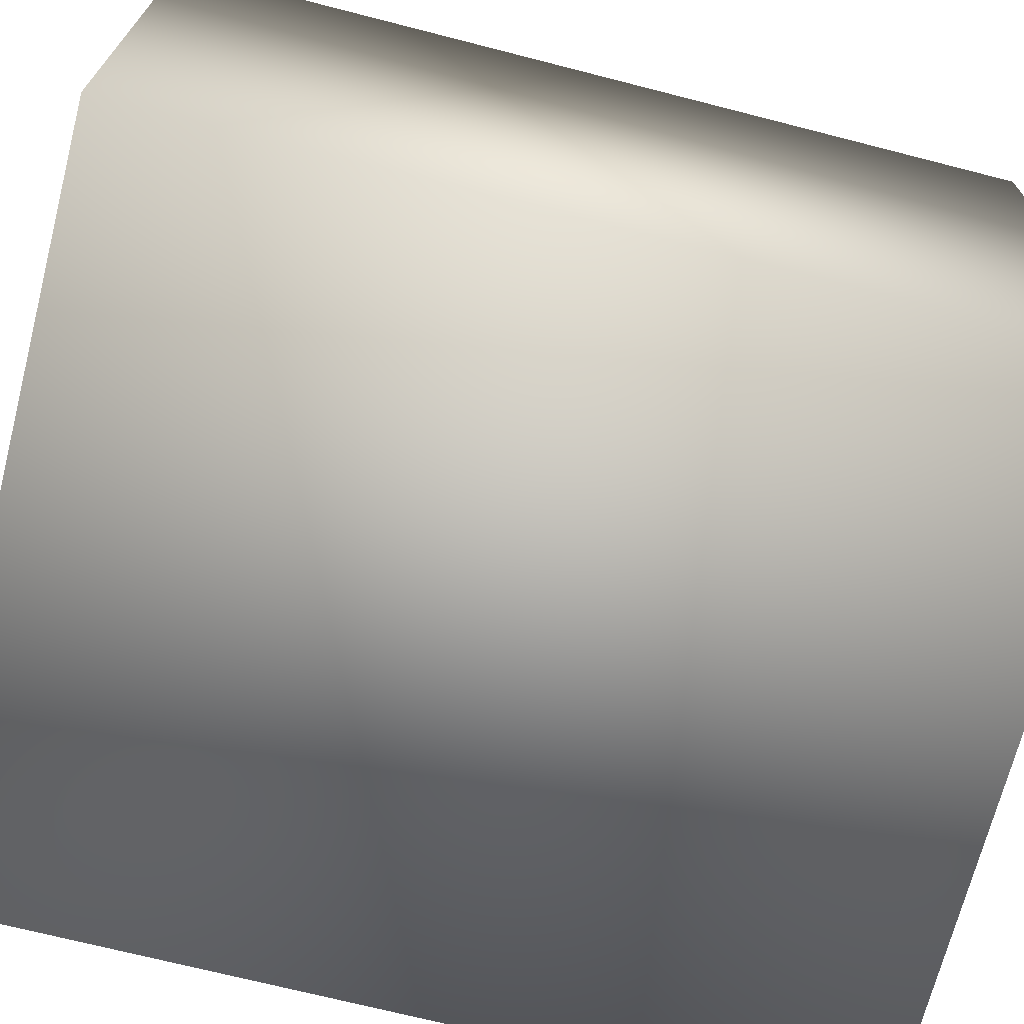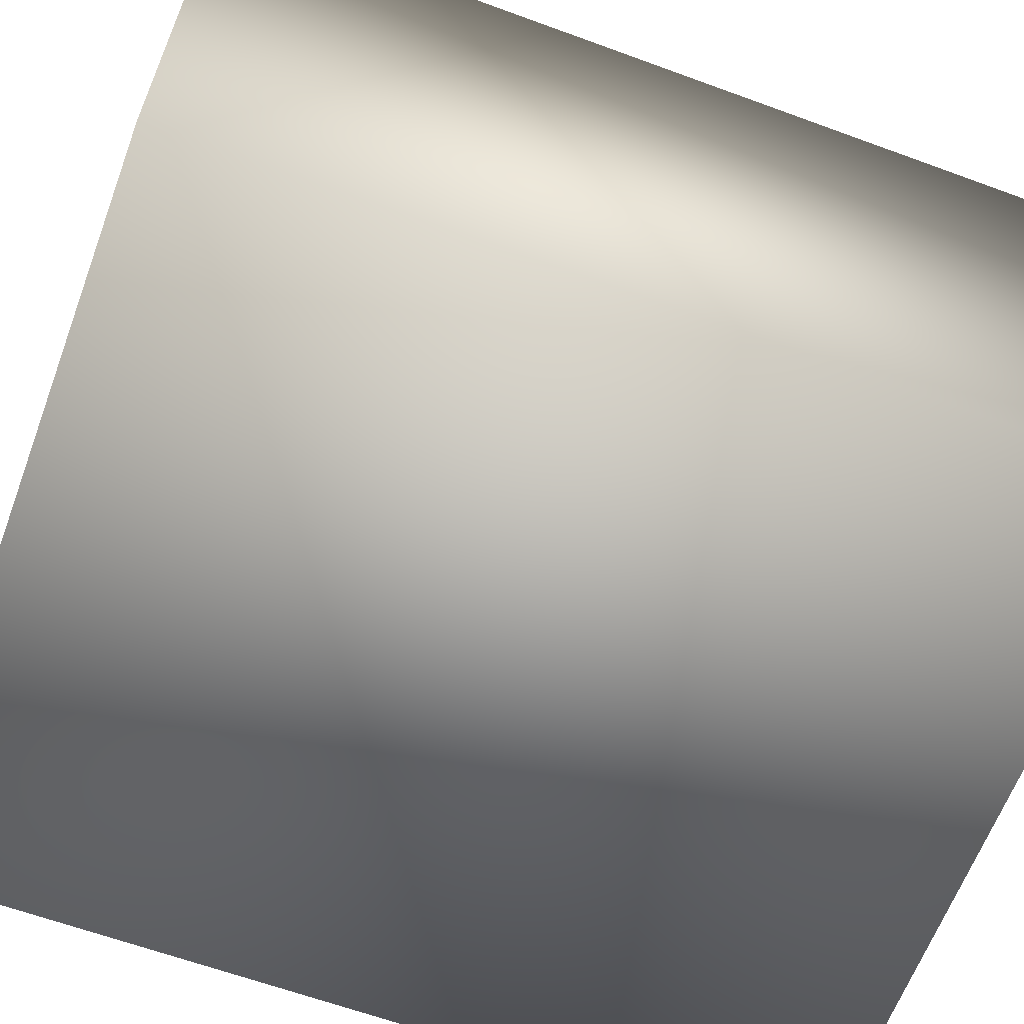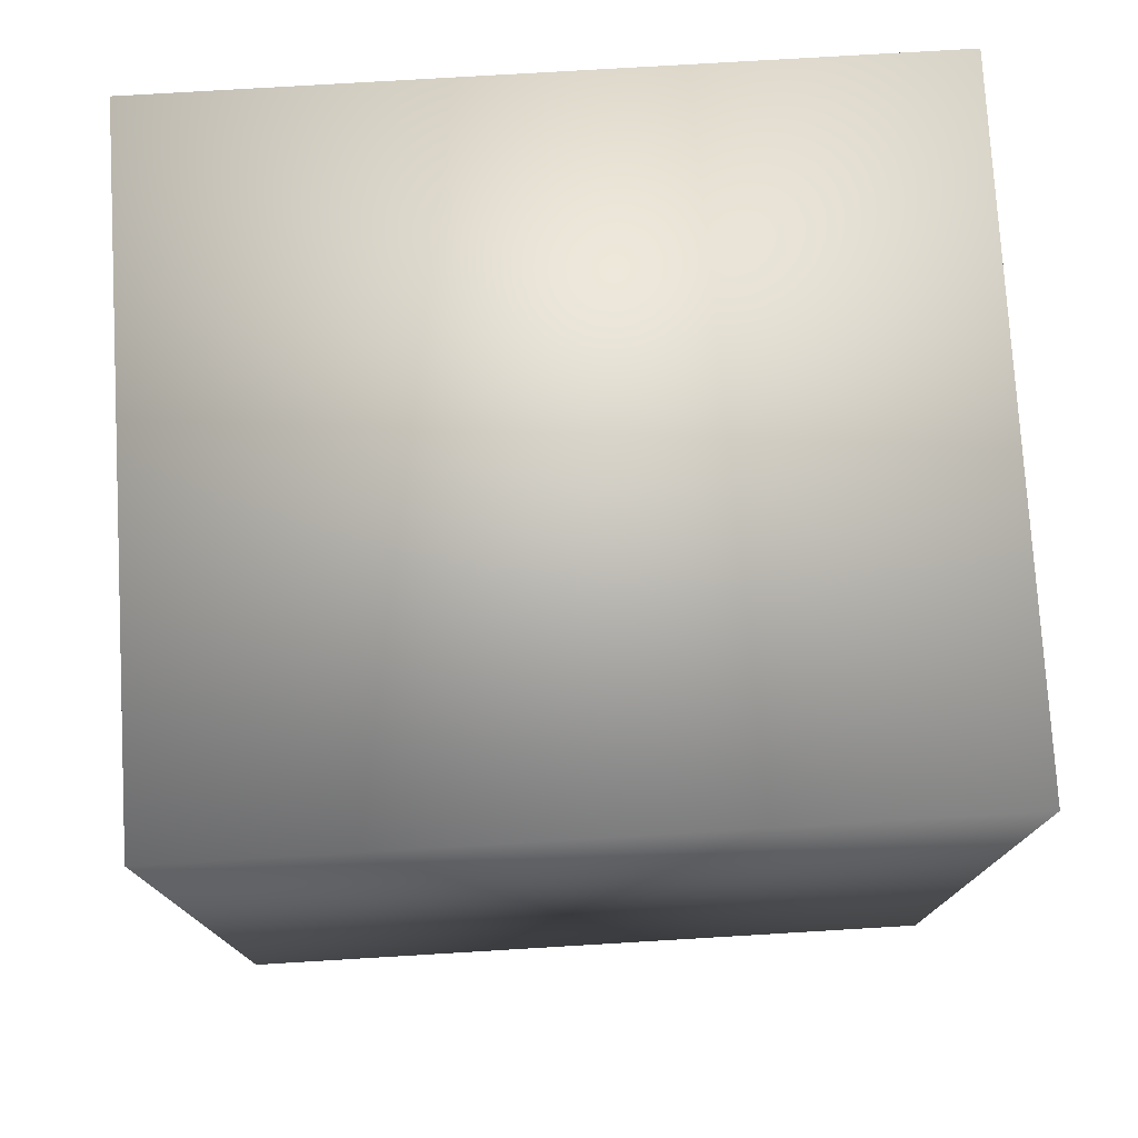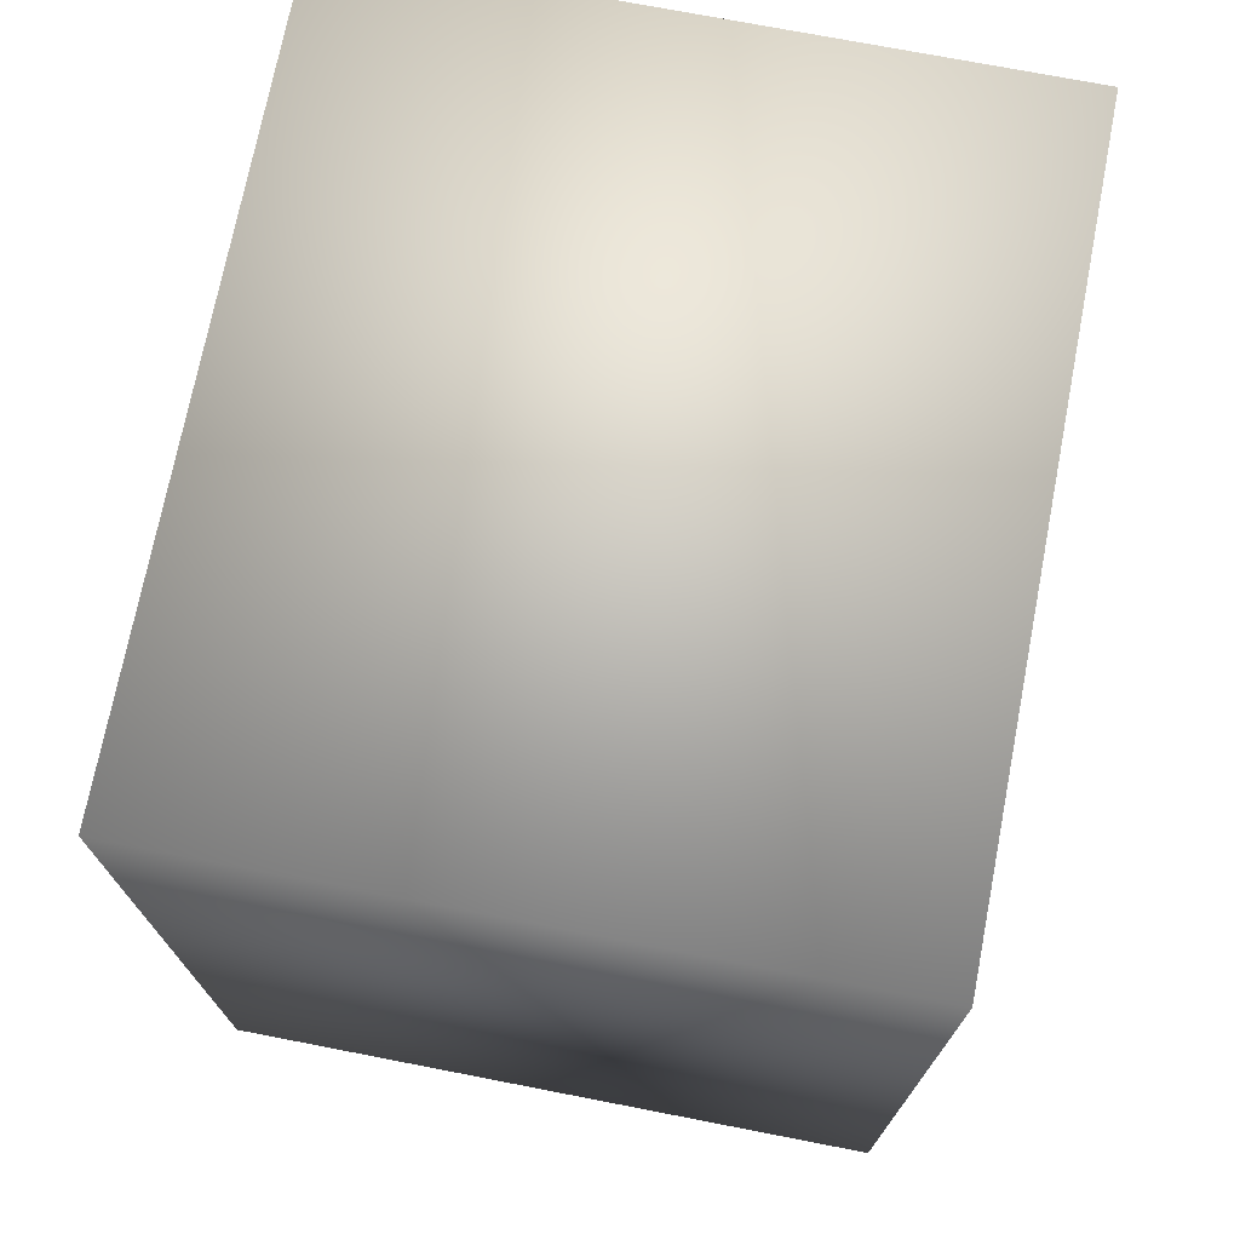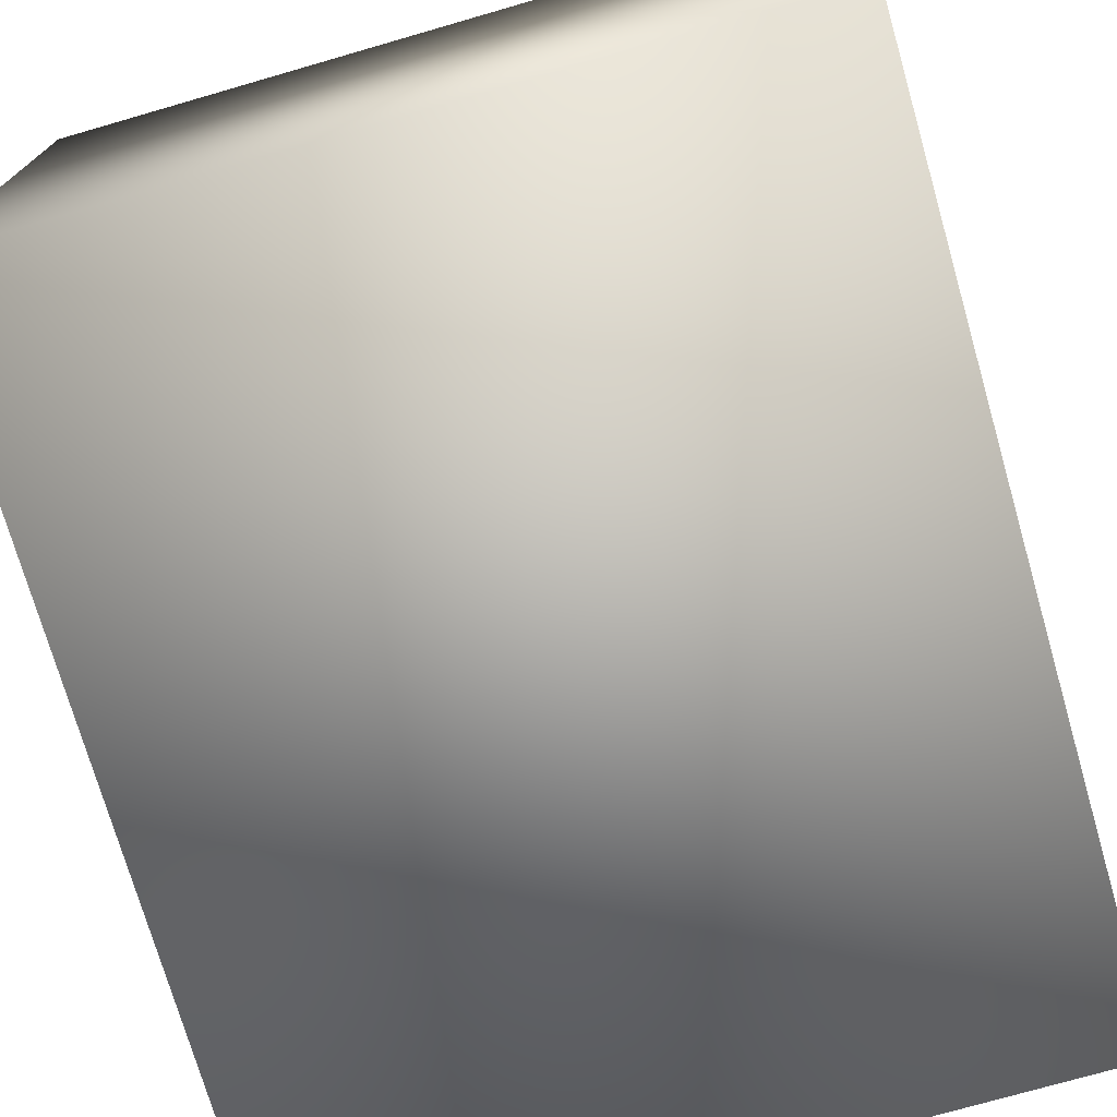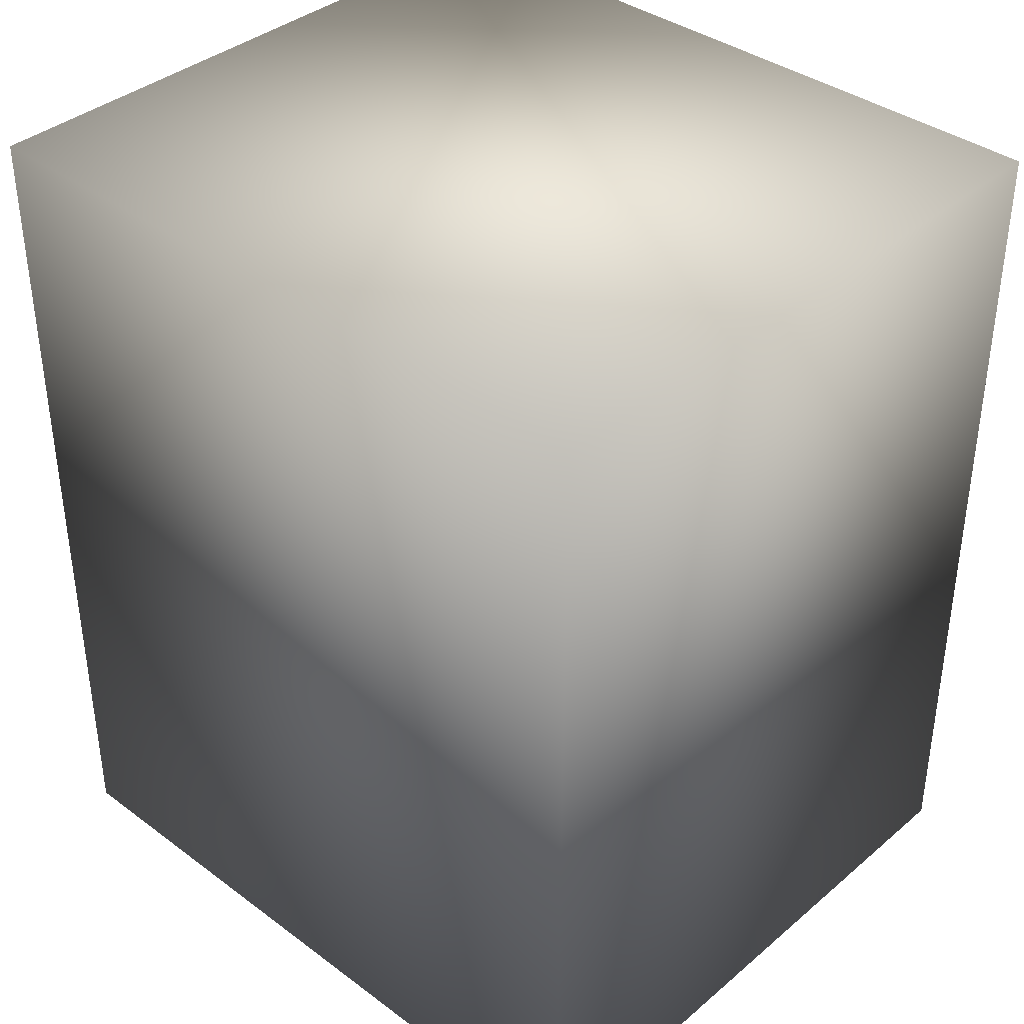
<metadata>
{"format":"obj","ext":"obj","renderer":"f3d","projection":"perspective","resolution":1024,"background":"white","views":[{"elev":-70.1,"azim":-104.4,"up":"+Y"},{"elev":-63.1,"azim":-110.4,"up":"+Y"},{"elev":76.4,"azim":-3.4,"up":"+Z"},{"elev":72.8,"azim":-79.0,"up":"+Z"},{"elev":-74.1,"azim":-163.9,"up":"+Y"},{"elev":37.9,"azim":-136.8,"up":"+Z"}]}
</metadata>
<code>
v -0.0153 -0.01176 -0.01836
v 0.0153 -0.01176 -0.01836
v -0.0153 0.01527 -0.01836
v 0.0153 0.01527 -0.01836
v -0.0153 -0.01176 0.01836
v 0.0153 -0.01176 0.01836
v -0.0153 0.01527 0.01836
v 0.0153 0.01527 0.01836
f 3 2 1
f 2 3 4
f 5 3 1
f 3 5 7
f 2 5 1
f 5 2 6
f 7 6 8
f 6 7 5
f 4 7 8
f 7 4 3
f 6 4 8
f 4 6 2

</code>
